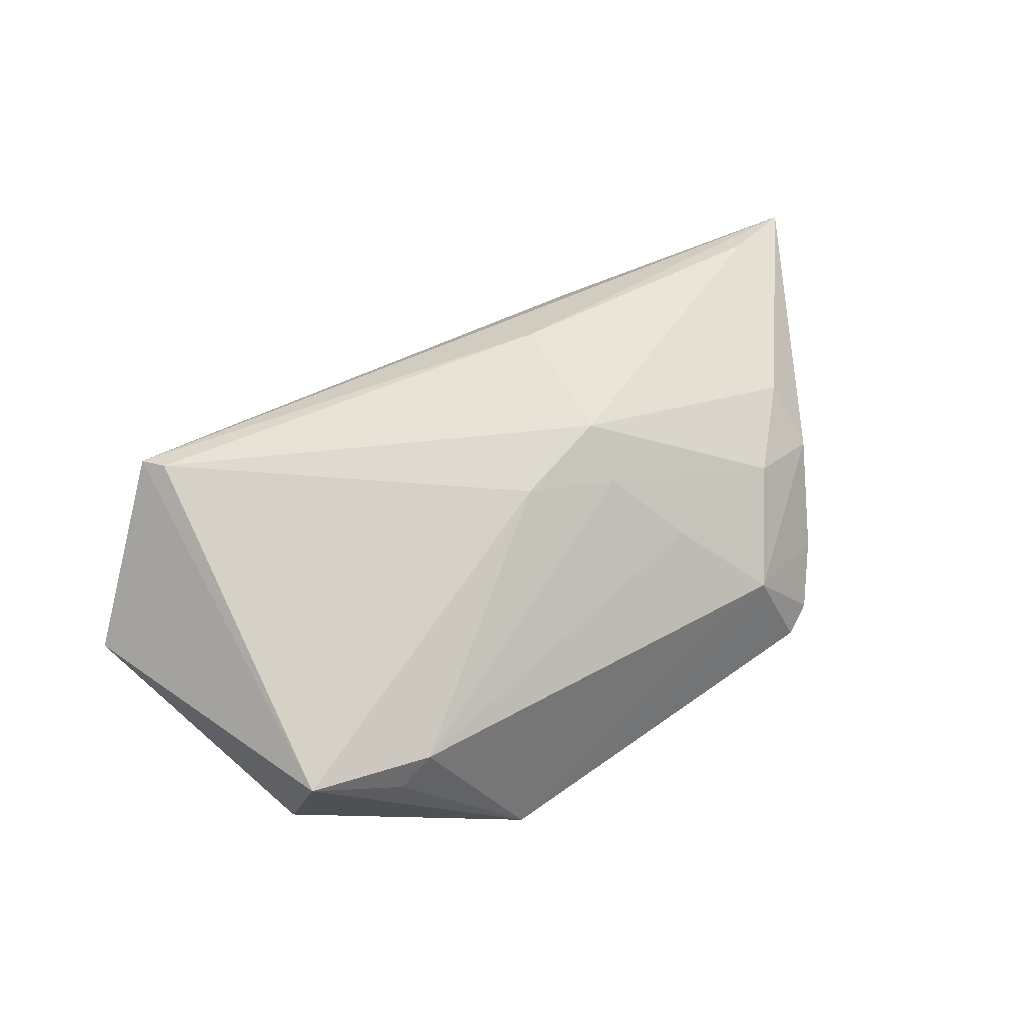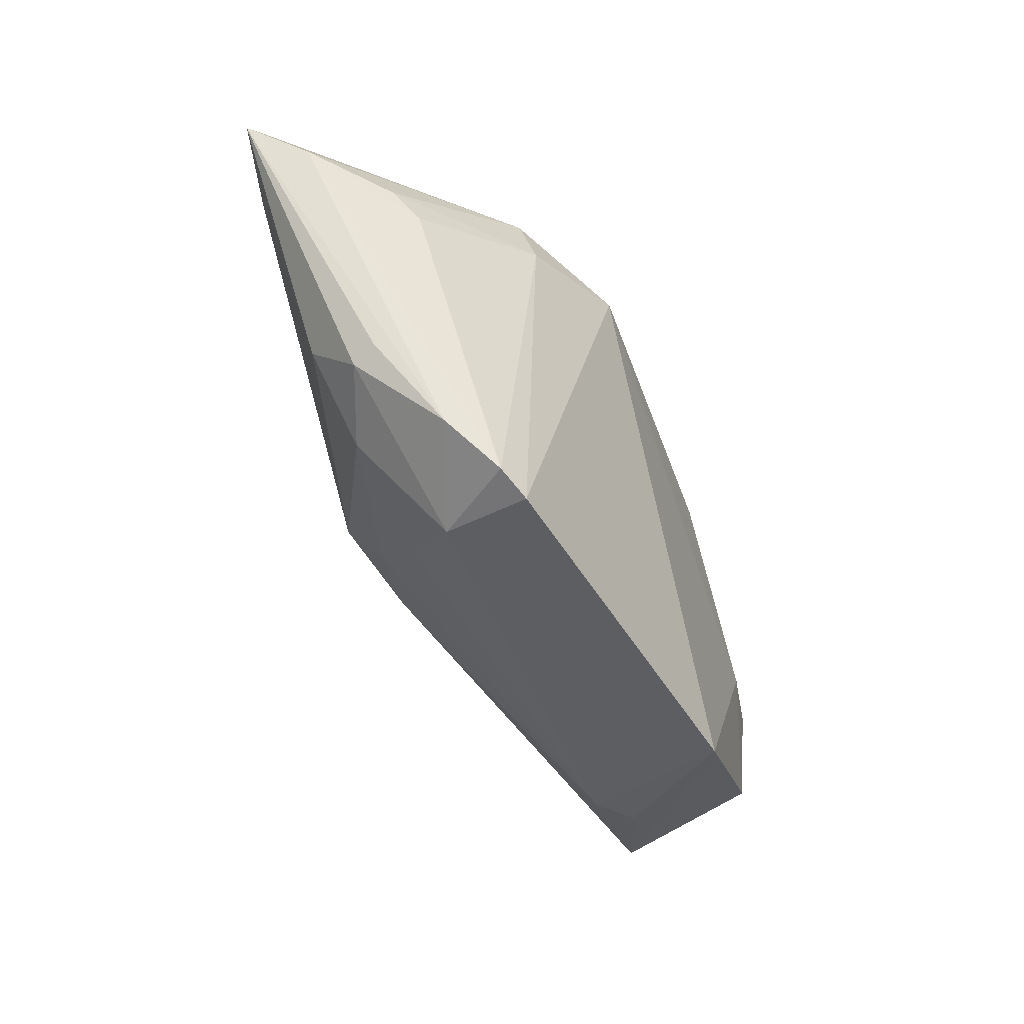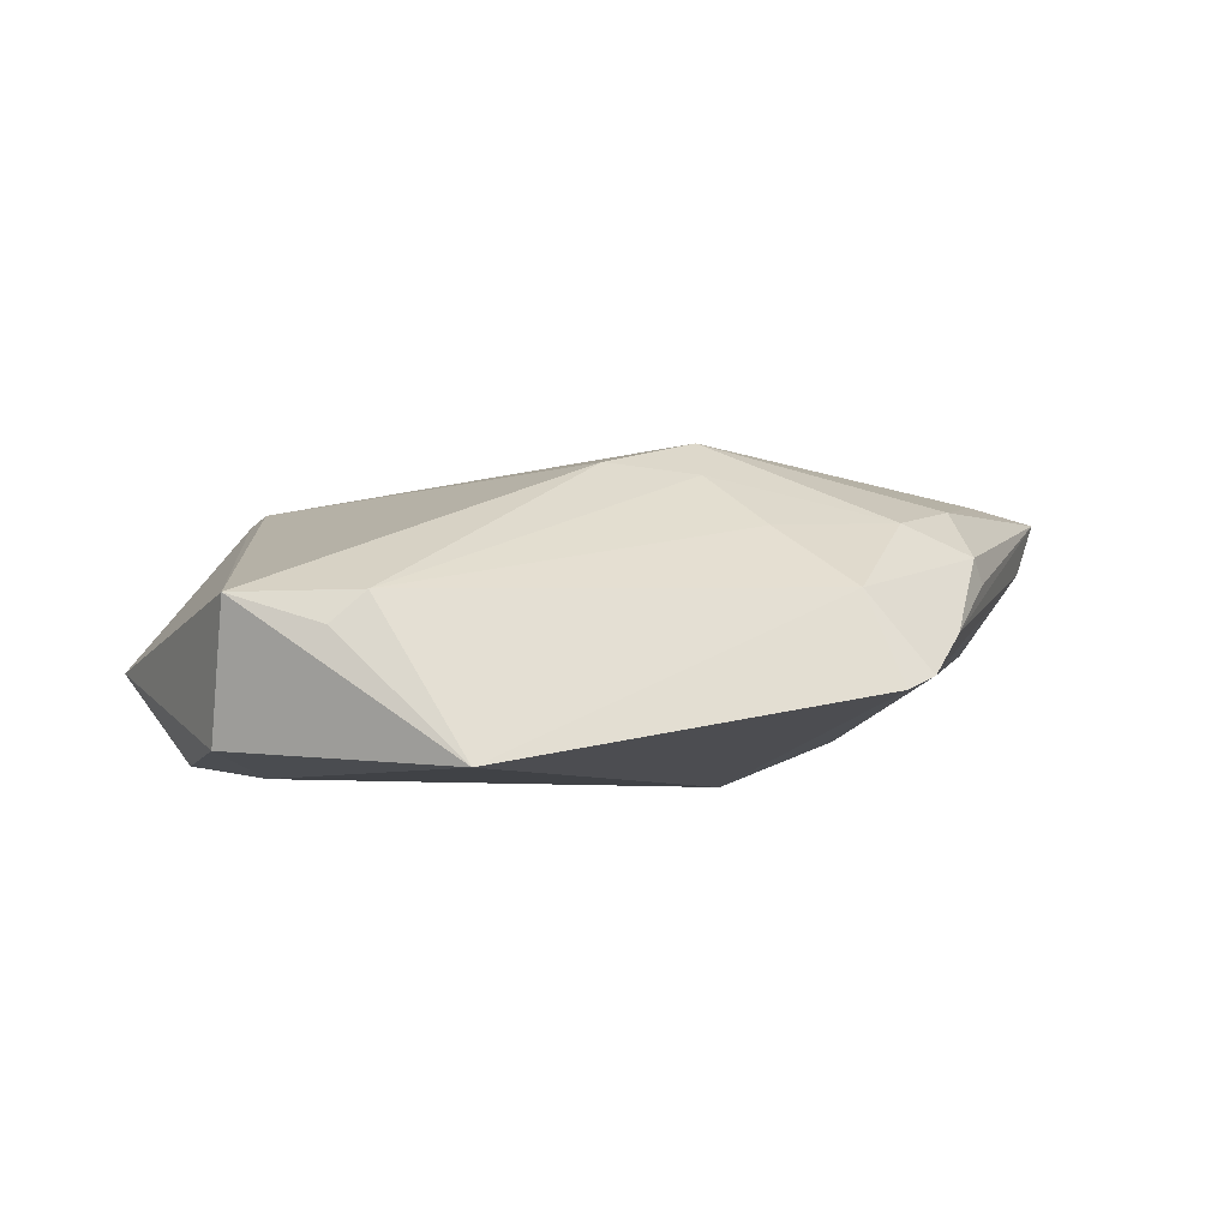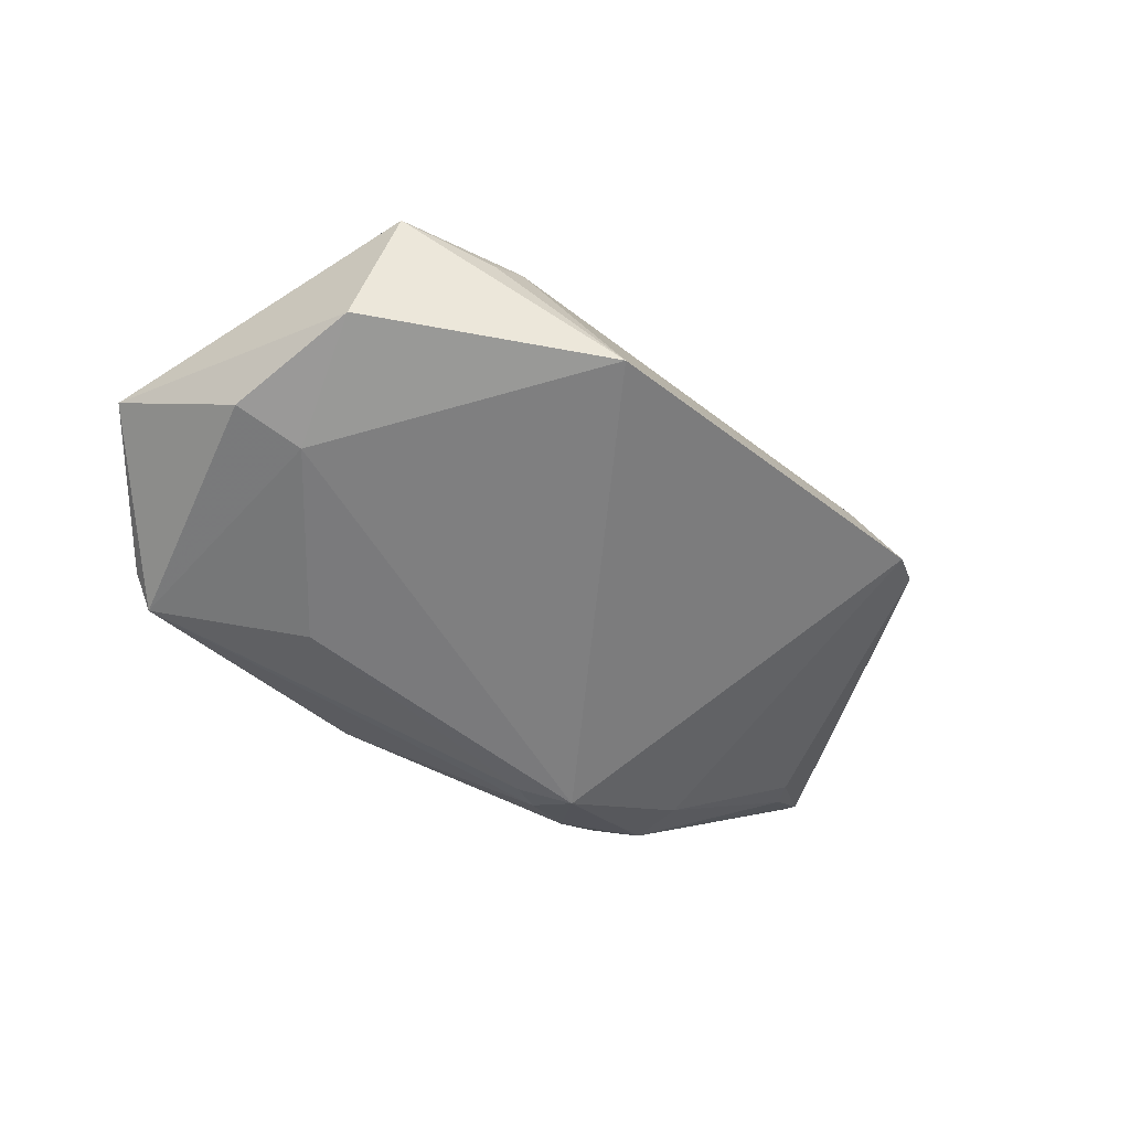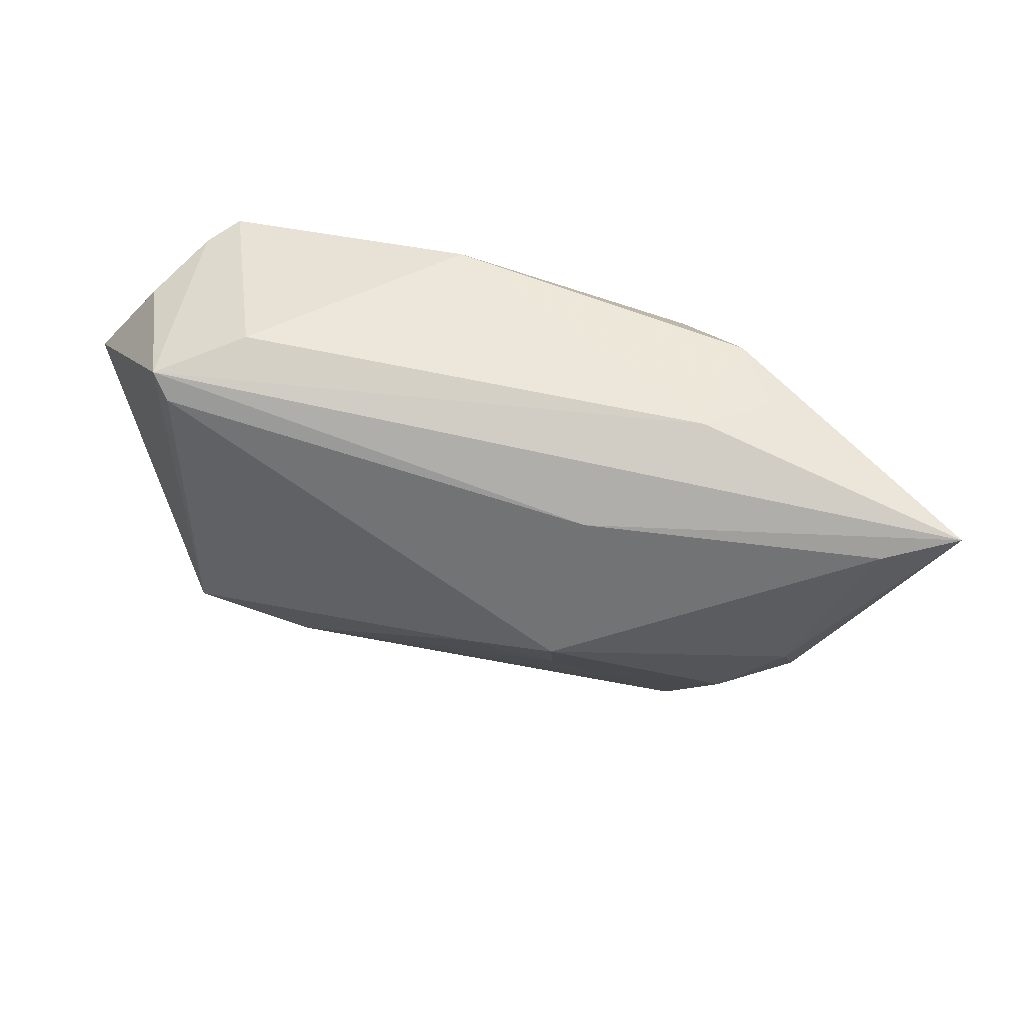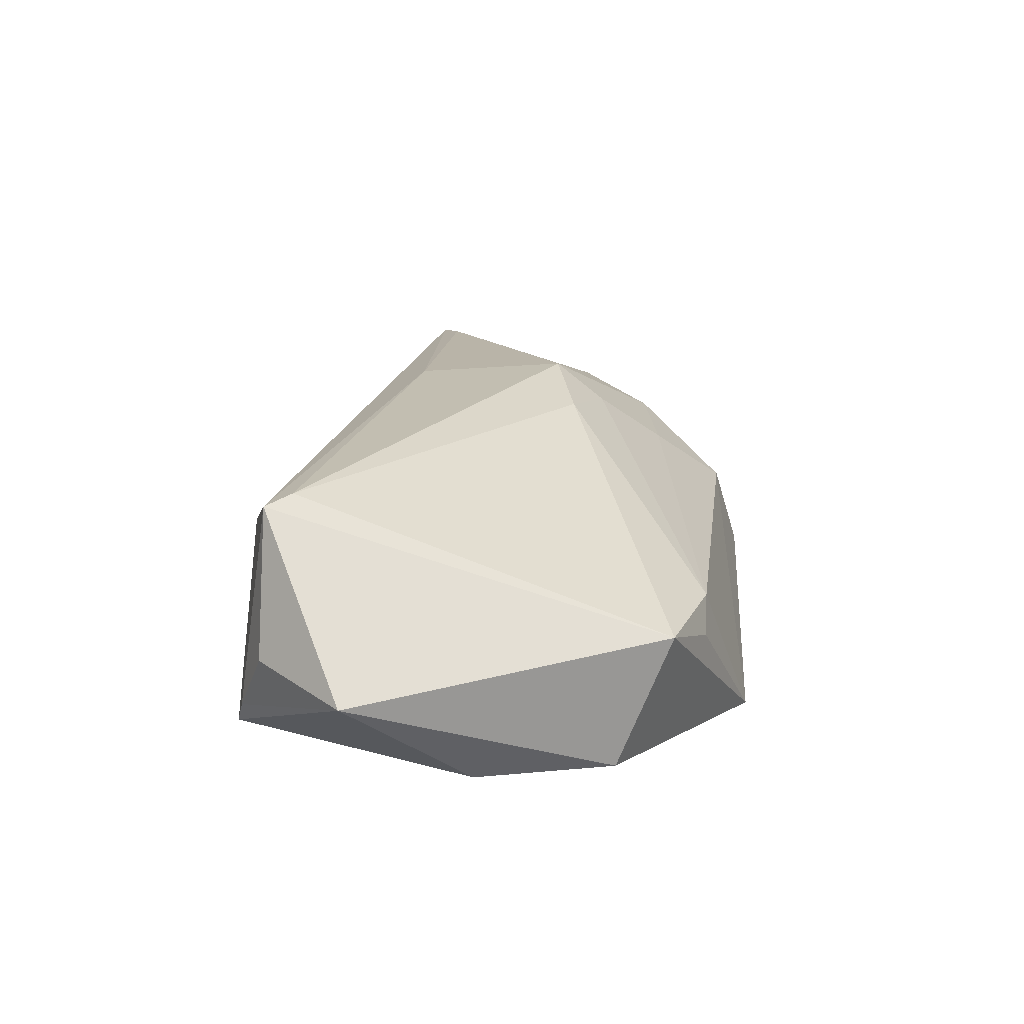
<metadata>
{"format":"obj","ext":"obj","renderer":"f3d","projection":"perspective","resolution":1024,"background":"white","views":[{"elev":53.5,"azim":-33.3,"up":"+Z"},{"elev":-51.2,"azim":110.0,"up":"+Y"},{"elev":-6.5,"azim":-9.2,"up":"+Z"},{"elev":-59.8,"azim":-41.5,"up":"+Z"},{"elev":39.1,"azim":10.4,"up":"+Y"},{"elev":17.2,"azim":-85.8,"up":"+Z"}]}
</metadata>
<code>
v 0.008845 -0.006082 0.02007
v -0.008727 0.0334 -0.01098
v 0.05719 0.01551 0.01296
v 0.04908 0.01279 0.01626
v -0.03527 -0.02719 -0.004744
v 0.01024 0.02059 -0.01915
v 0.02905 0.02744 -0.004775
v 0.0306 0.01976 -0.01219
v 0.01243 0.01394 0.01779
v 0.03483 -0.02562 -0.004357
v -0.04923 0.02717 -0.004335
v -0.04101 -0.0001585 -0.02007
v -0.05843 0.01607 -0.006599
v 0.02057 0.02405 -0.01402
v 0.0303 -0.01874 0.009013
v -0.002936 -0.00892 0.01695
v 0.02649 -0.0334 -0.01141
v -0.03093 -0.02724 -0.0008603
v 0.02254 -0.03013 7.85e-06
v 0.03983 -0.01628 0.005524
v -0.04042 0.03207 -0.016
v 0.04724 0.008436 -0.001201
v -0.04157 0.02377 0.01468
v 0.03015 0.01233 -0.01433
v 0.03349 0.02473 0.002982
v -0.02416 0.01995 -0.01943
v -0.04393 0.03076 -0.01236
v -0.04988 0.00108 -0.01861
v 0.01443 -0.02091 0.008079
v 0.04461 0.004671 -0.003939
v 0.02569 0.02467 0.00857
v 0.01393 0.0221 -0.01779
v 0.03024 -0.03151 -0.009658
v 0.01642 0.01724 -0.02007
v 0.03888 -0.00943 0.01191
v 0.05843 0.01577 0.01457
v 0.04113 -0.01521 0.002485
v 0.008309 -0.01254 0.01508
v 0.04944 0.01749 0.006256
v -0.04641 -0.02306 -0.001004
v -0.02035 -0.0334 -0.02007
v 0.05471 0.01145 0.007355
v -0.03257 0.03033 0.008344
v -0.04345 0.02708 0.01349
v -0.04722 -0.01623 -0.01769
f 12 34 41
f 41 34 17
f 35 1 15
f 23 1 9
f 44 11 13
f 44 9 36
f 23 9 44
f 21 12 28
f 21 28 13
f 40 44 13
f 23 44 40
f 19 17 33
f 19 18 41
f 41 17 19
f 20 35 15
f 15 19 20
f 36 35 20
f 36 9 4
f 4 9 1
f 4 35 36
f 1 35 4
f 34 12 26
f 12 21 26
f 13 11 27
f 27 21 13
f 11 44 27
f 16 40 18
f 16 1 23
f 23 40 16
f 41 18 5
f 5 40 41
f 18 40 5
f 13 28 45
f 45 40 13
f 41 40 45
f 45 12 41
f 28 12 45
f 24 30 33
f 24 17 34
f 33 17 24
f 10 19 33
f 10 20 19
f 31 44 36
f 7 2 31
f 38 16 18
f 1 16 38
f 15 1 38
f 8 24 34
f 36 20 37
f 37 10 36
f 20 10 37
f 14 2 7
f 14 8 34
f 7 8 14
f 36 7 25
f 25 31 36
f 7 31 25
f 44 31 43
f 43 31 2
f 43 2 21
f 43 27 44
f 21 27 43
f 18 19 29
f 29 38 18
f 29 19 15
f 15 38 29
f 39 7 36
f 39 8 7
f 33 30 42
f 36 10 42
f 42 10 33
f 30 24 22
f 24 8 22
f 22 42 30
f 8 42 22
f 32 14 34
f 2 14 32
f 21 2 32
f 36 42 3
f 3 42 8
f 3 39 36
f 8 39 3
f 6 32 34
f 21 32 6
f 34 26 6
f 6 26 21

</code>
